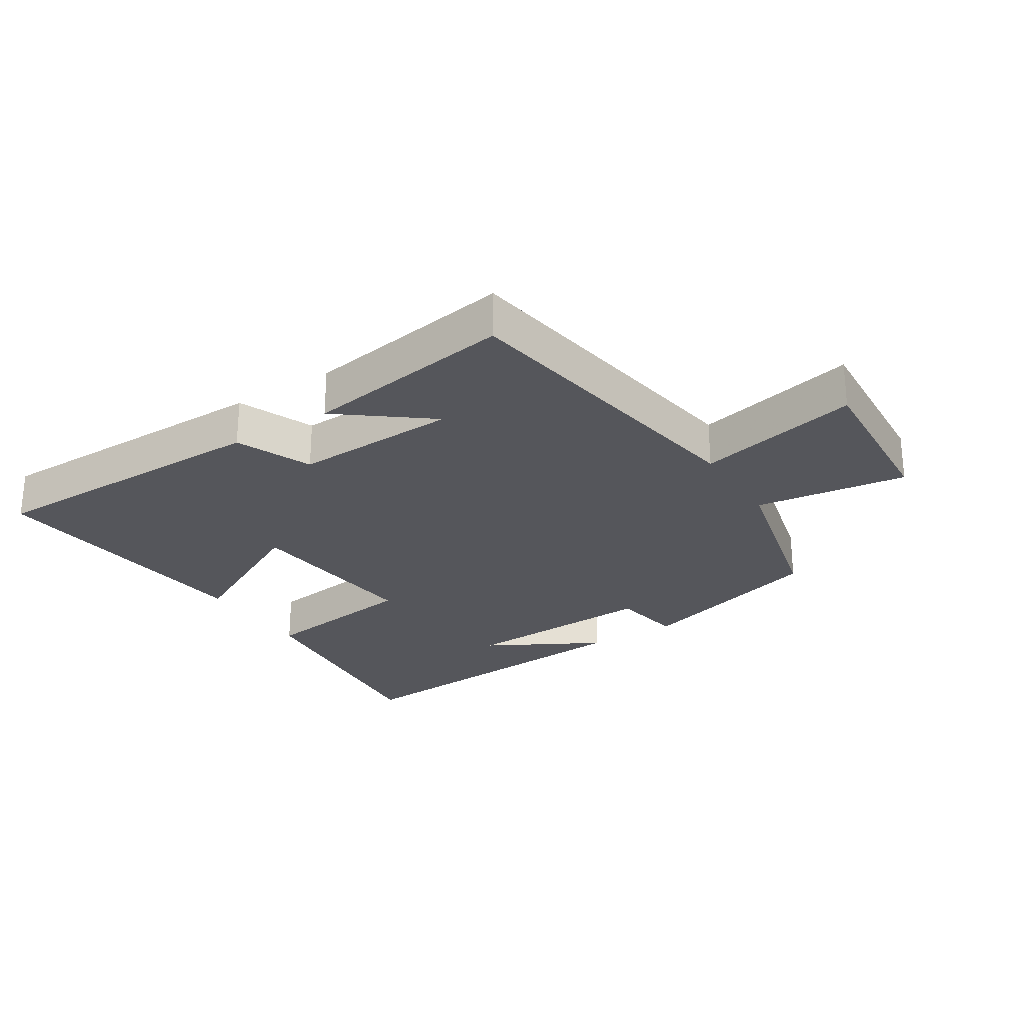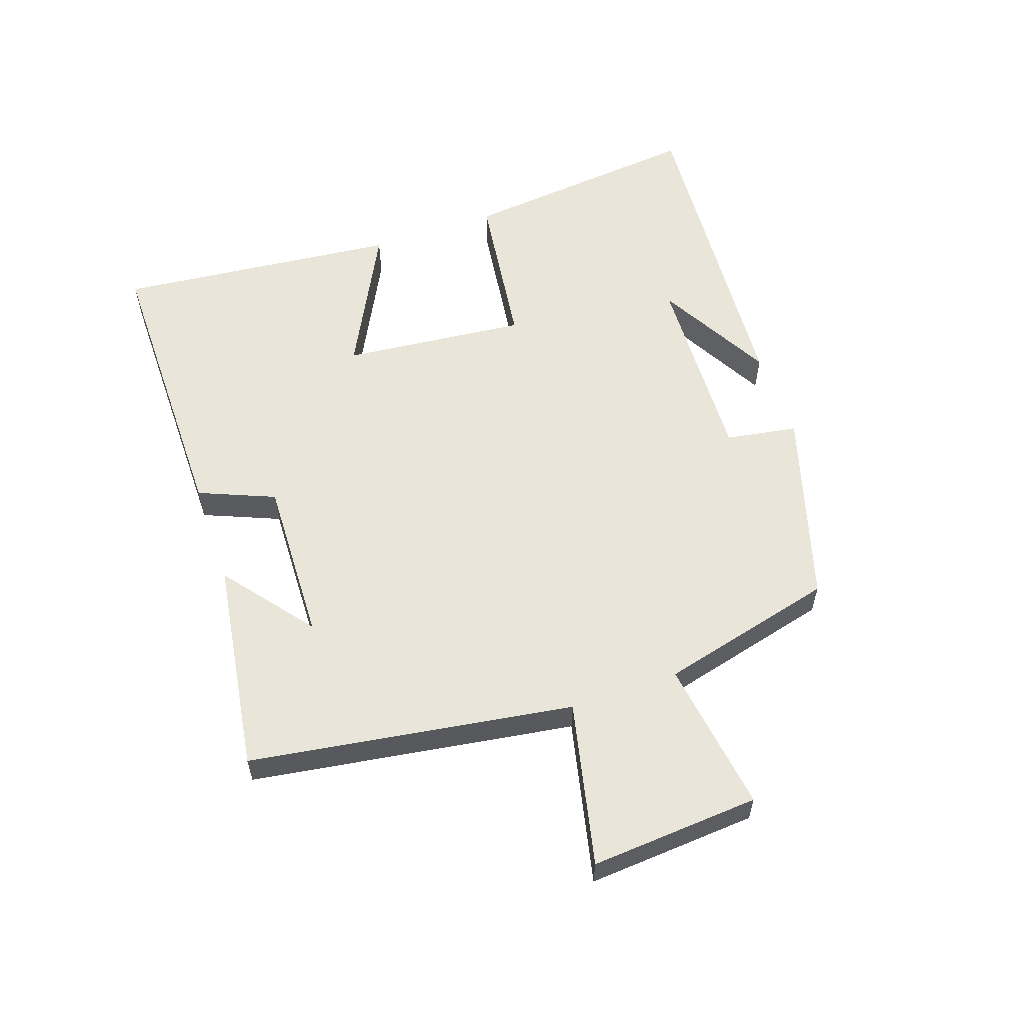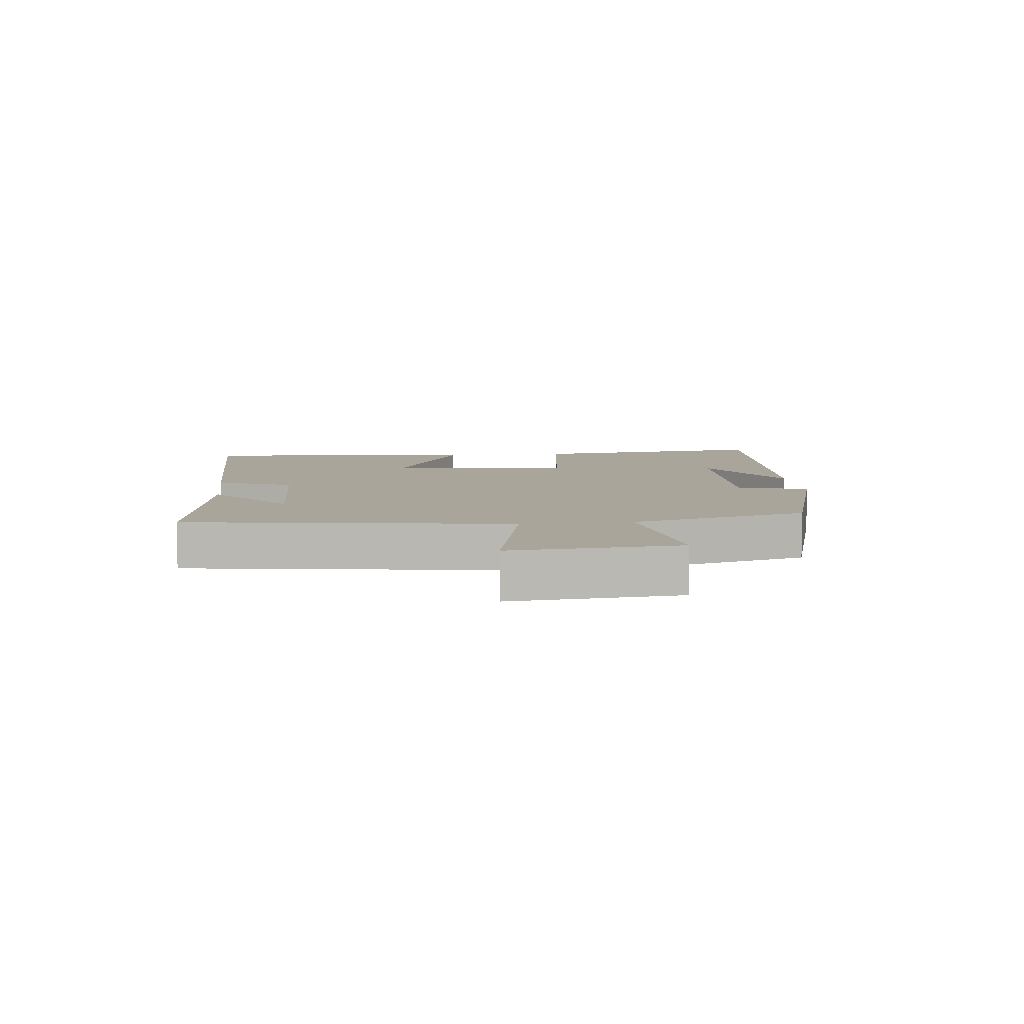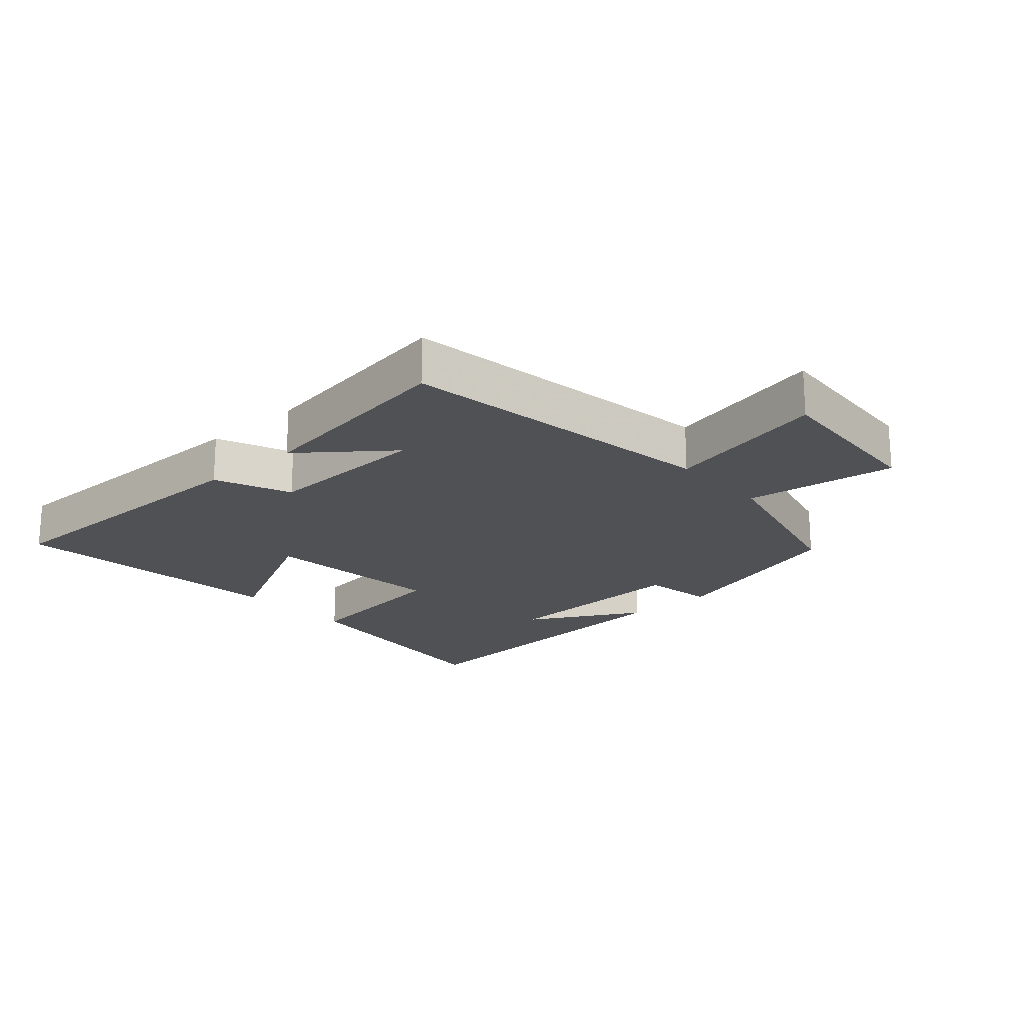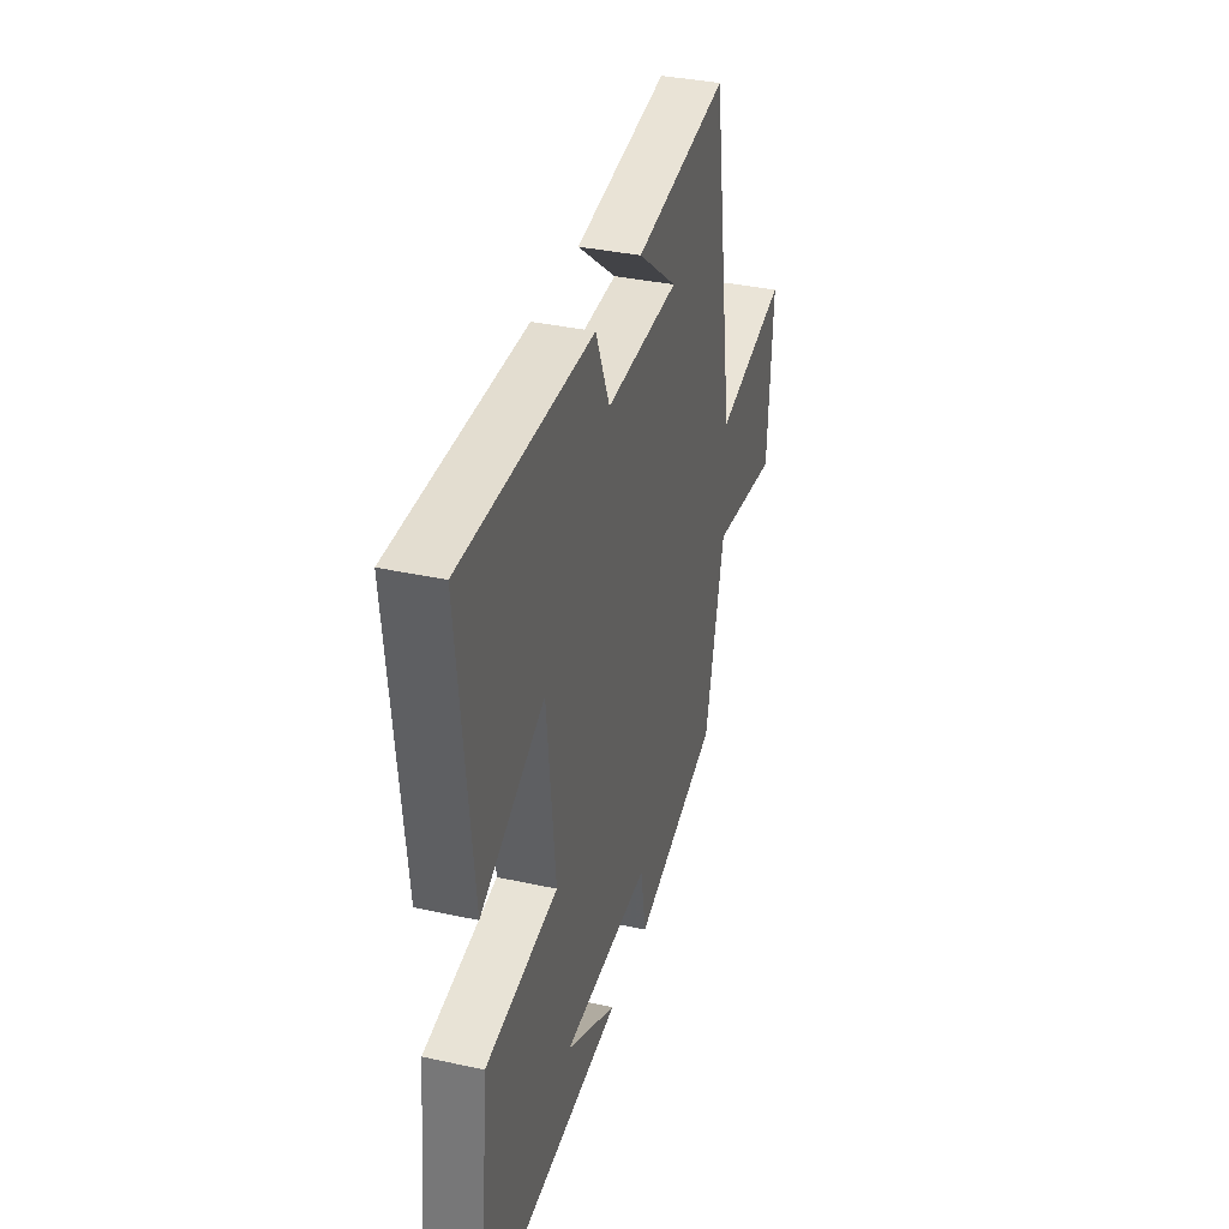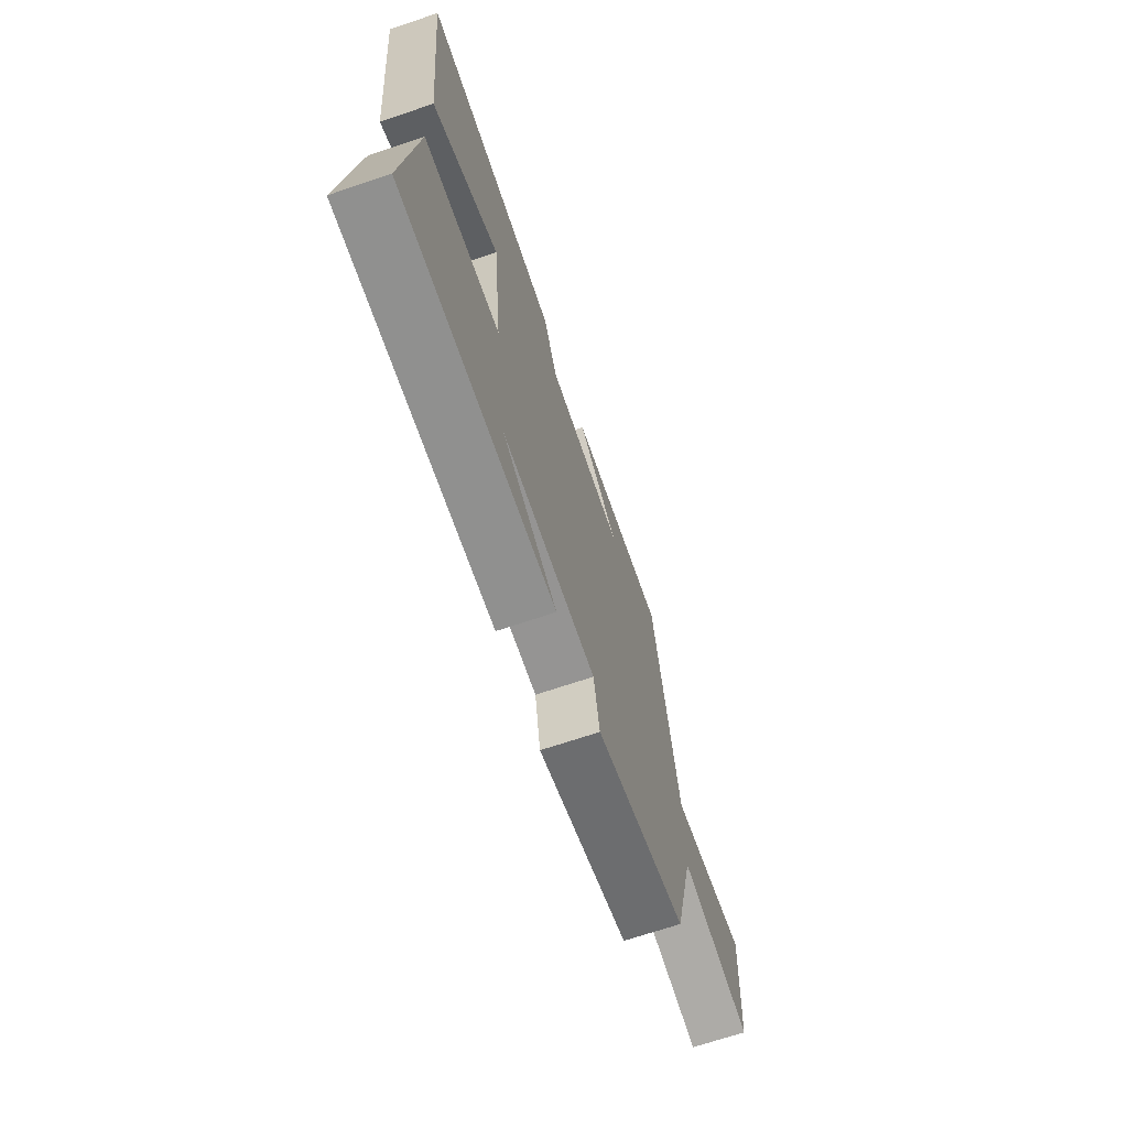
<metadata>
{"format":"obj","ext":"obj","renderer":"f3d","projection":"perspective","resolution":1024,"background":"white","views":[{"elev":-26.2,"azim":32.5,"up":"+Y"},{"elev":57.8,"azim":70.7,"up":"+Y"},{"elev":7.6,"azim":83.1,"up":"+Y"},{"elev":-20.1,"azim":41.6,"up":"+Y"},{"elev":35.5,"azim":-73.8,"up":"+Z"},{"elev":-69.5,"azim":-71.4,"up":"+Z"}]}
</metadata>
<code>
v -0.539 0.07 -0.538
v -0.5 0.07 -0.155
v -0.244 0.07 -0.12
v -0.274 0.07 0.17
v -0.5 0.07 0.053
v -0.547 0.07 0.499
v -0.084 0.07 0.5
v -0.034 0.07 0.381
v 0.226 0.07 0.391
v 0.086 0.07 0.5
v 0.421 0.07 0.552
v 0.5 0.07 0.044
v 0.758 0.07 0.103
v 0.74 0.07 -0.163
v 0.5 0.07 -0.13
v 0.431 0.07 -0.408
v 0.126 0.07 -0.5
v 0.107 0.07 -0.387
v -0.205 0.07 -0.401
v -0.024 0.07 -0.5
v -0.539 0 -0.538
v -0.5 0 -0.155
v -0.244 0 -0.12
v -0.274 0 0.17
v -0.5 0 0.053
v -0.547 0 0.499
v -0.084 0 0.5
v -0.034 0 0.381
v 0.226 0 0.391
v 0.086 0 0.5
v 0.421 0 0.552
v 0.5 0 0.044
v 0.758 0 0.103
v 0.74 0 -0.163
v 0.5 0 -0.13
v 0.431 0 -0.408
v 0.126 0 -0.5
v 0.107 0 -0.387
v -0.205 0 -0.401
v -0.024 0 -0.5
f 19 20 1
f 15 16 17 18
f 15 18 19
f 12 13 14 15
f 12 15 19
f 9 10 11
f 12 19 1
f 11 12 1
f 9 11 1
f 6 7 8
f 5 6 8
f 4 5 8
f 3 4 8 9
f 1 2 3
f 1 3 9
f 21 40 39
f 38 37 36 35
f 39 38 35
f 35 34 33 32
f 39 35 32
f 31 30 29
f 21 39 32
f 21 32 31
f 21 31 29
f 28 27 26
f 28 26 25
f 28 25 24
f 29 28 24 23
f 23 22 21
f 29 23 21
f 1 21 22 2
f 2 22 23 3
f 3 23 24 4
f 4 24 25 5
f 5 25 26 6
f 6 26 27 7
f 7 27 28 8
f 8 28 29 9
f 9 29 30 10
f 10 30 31 11
f 11 31 32 12
f 12 32 33 13
f 13 33 34 14
f 14 34 35 15
f 15 35 36 16
f 16 36 37 17
f 17 37 38 18
f 18 38 39 19
f 19 39 40 20
f 20 40 21 1

</code>
